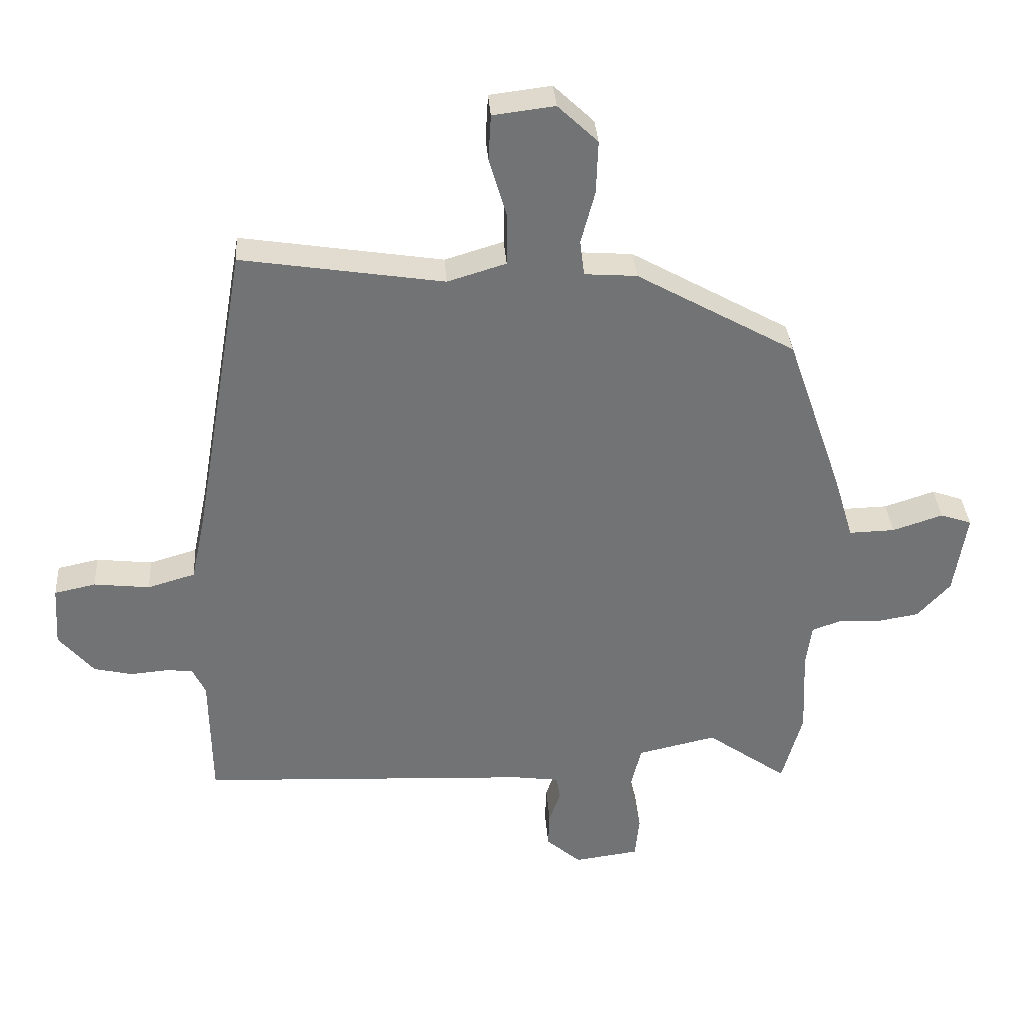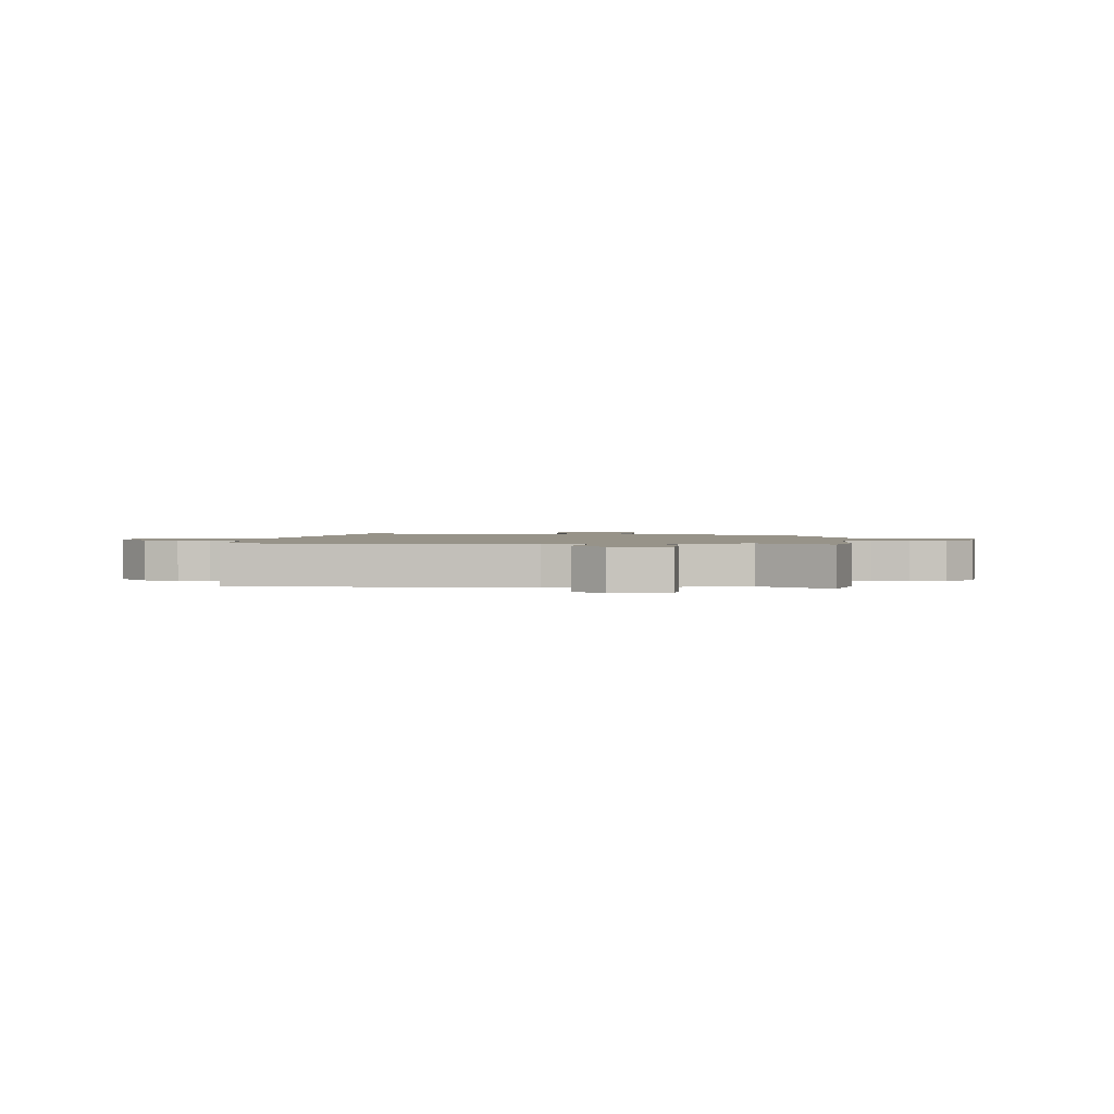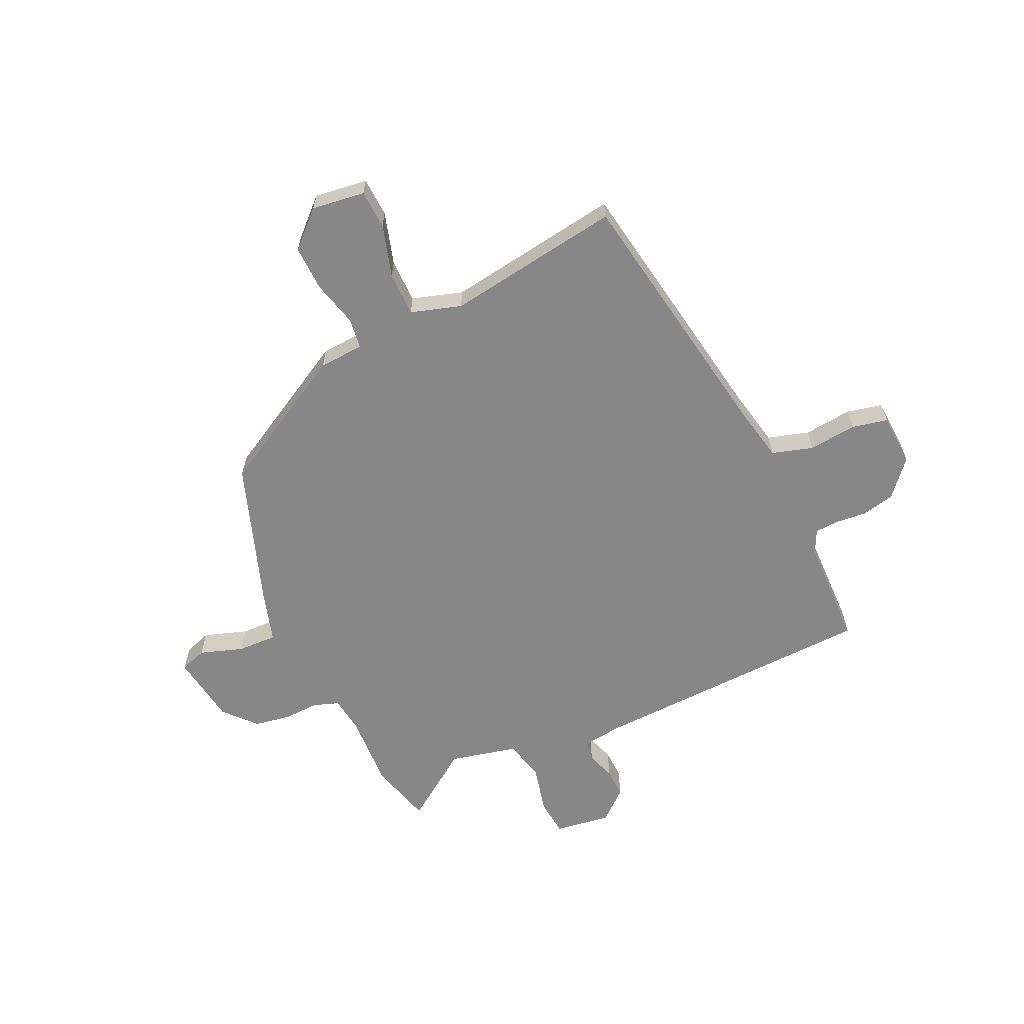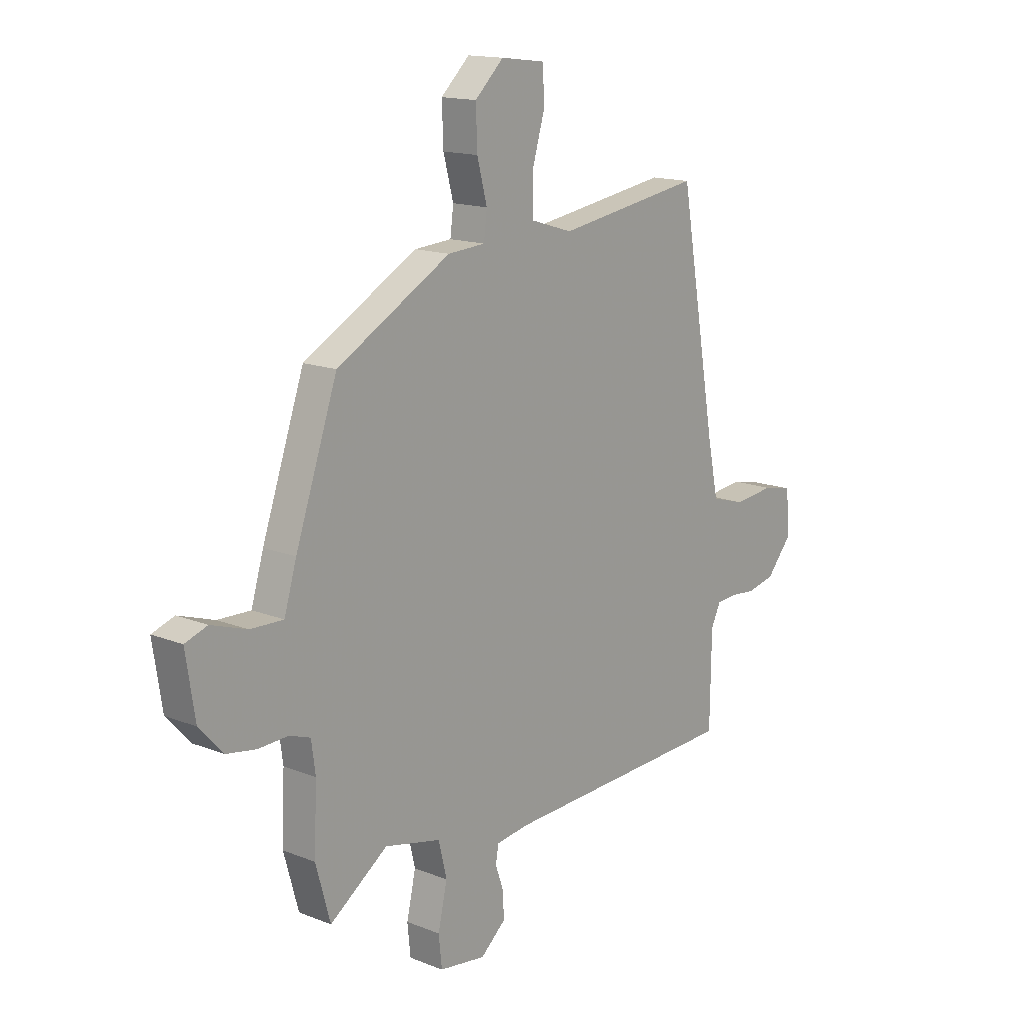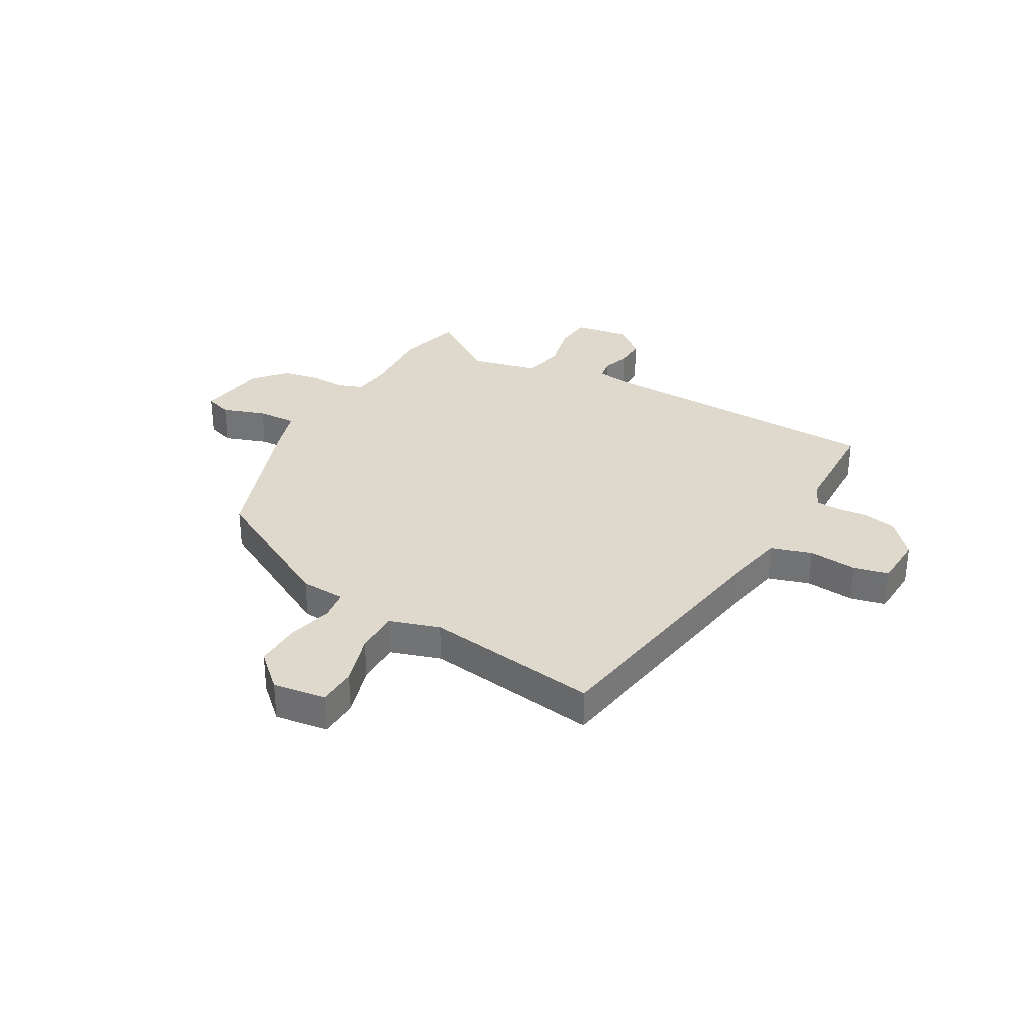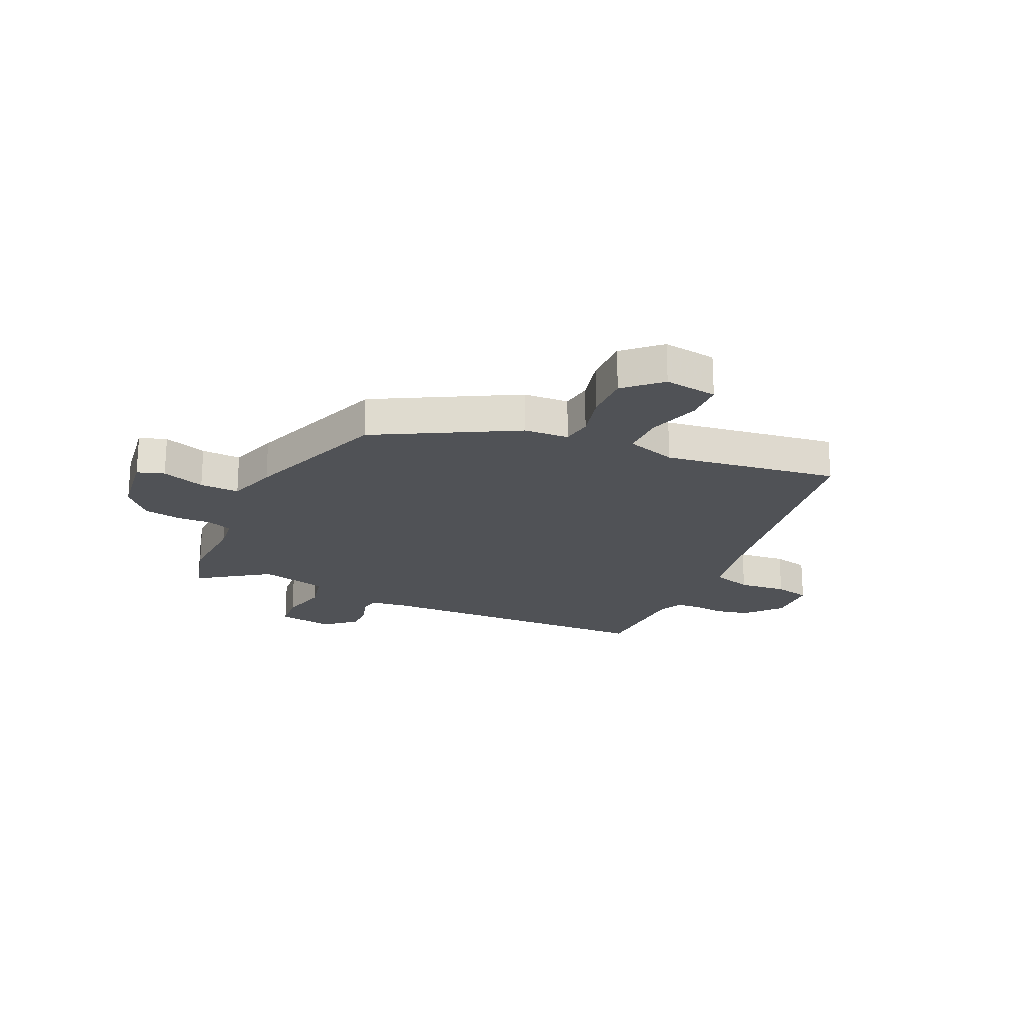
<metadata>
{"format":"obj","ext":"obj","renderer":"f3d","projection":"perspective","resolution":1024,"background":"white","views":[{"elev":34.5,"azim":176.1,"up":"+Z"},{"elev":1.5,"azim":-176.7,"up":"+Y"},{"elev":-62.3,"azim":24.5,"up":"+Y"},{"elev":15.0,"azim":-49.6,"up":"+Z"},{"elev":32.1,"azim":28.8,"up":"+Y"},{"elev":-21.1,"azim":-25.4,"up":"+Y"}]}
</metadata>
<code>
v -0.454 0.07 0.335
v -0.204 0.07 0.476
v -0.122 0.07 0.482
v -0.115 0.07 0.538
v -0.137 0.07 0.621
v -0.14 0.07 0.705
v -0.077 0.07 0.765
v 0.02 0.07 0.753
v 0.024 0.07 0.681
v -0.004 0.07 0.585
v -0.003 0.07 0.505
v 0.089 0.07 0.477
v 0.407 0.07 0.527
v 0.489 0.07 0.055
v 0.512 0.07 -0.055
v 0.587 0.07 -0.077
v 0.675 0.07 -0.067
v 0.74 0.07 -0.081
v 0.746 0.07 -0.177
v 0.691 0.07 -0.242
v 0.63 0.07 -0.256
v 0.574 0.07 -0.251
v 0.53 0.07 -0.254
v 0.509 0.07 -0.298
v 0.506 0.07 -0.497
v -0.019 0.07 -0.521
v -0.09 0.07 -0.531
v -0.096 0.07 -0.568
v -0.078 0.07 -0.62
v -0.076 0.07 -0.675
v -0.131 0.07 -0.723
v -0.233 0.07 -0.709
v -0.24 0.07 -0.642
v -0.22 0.07 -0.553
v -0.238 0.07 -0.478
v -0.362 0.07 -0.45
v -0.489 0.07 -0.54
v -0.521 0.07 -0.425
v -0.515 0.07 -0.288
v -0.524 0.07 -0.222
v -0.57 0.07 -0.206
v -0.635 0.07 -0.209
v -0.701 0.07 -0.198
v -0.753 0.07 -0.141
v -0.773 0.07 -0.012
v -0.724 0.07 0.005
v -0.645 0.07 -0.021
v -0.573 0.07 -0.023
v -0.546 0.07 0.068
v -0.454 0 0.335
v -0.204 0 0.476
v -0.122 0 0.482
v -0.115 0 0.538
v -0.137 0 0.621
v -0.14 0 0.705
v -0.077 0 0.765
v 0.02 0 0.753
v 0.024 0 0.681
v -0.004 0 0.585
v -0.003 0 0.505
v 0.089 0 0.477
v 0.407 0 0.527
v 0.489 0 0.055
v 0.512 0 -0.055
v 0.587 0 -0.077
v 0.675 0 -0.067
v 0.74 0 -0.081
v 0.746 0 -0.177
v 0.691 0 -0.242
v 0.63 0 -0.256
v 0.574 0 -0.251
v 0.53 0 -0.254
v 0.509 0 -0.298
v 0.506 0 -0.497
v -0.019 0 -0.521
v -0.09 0 -0.531
v -0.096 0 -0.568
v -0.078 0 -0.62
v -0.076 0 -0.675
v -0.131 0 -0.723
v -0.233 0 -0.709
v -0.24 0 -0.642
v -0.22 0 -0.553
v -0.238 0 -0.478
v -0.362 0 -0.45
v -0.489 0 -0.54
v -0.521 0 -0.425
v -0.515 0 -0.288
v -0.524 0 -0.222
v -0.57 0 -0.206
v -0.635 0 -0.209
v -0.701 0 -0.198
v -0.753 0 -0.141
v -0.773 0 -0.012
v -0.724 0 0.005
v -0.645 0 -0.021
v -0.573 0 -0.023
v -0.546 0 0.068
f 48 49 1 2
f 44 45 46 47
f 44 47 48
f 41 42 43 44
f 40 41 44 48
f 36 37 38 39
f 35 36 39 40
f 31 32 33 34
f 31 34 35
f 28 29 30 31
f 27 28 31 35
f 26 27 35 40
f 24 25 26 40
f 19 20 21 22
f 19 22 23
f 16 17 18 19
f 15 16 19 23
f 14 15 23 24
f 12 13 14 24
f 7 8 9 10
f 7 10 11
f 4 5 6 7
f 3 4 7 11
f 40 48 2 3
f 12 24 40
f 3 11 12 40
f 51 50 98 97
f 96 95 94 93
f 97 96 93
f 93 92 91 90
f 97 93 90 89
f 88 87 86 85
f 89 88 85 84
f 83 82 81 80
f 84 83 80
f 80 79 78 77
f 84 80 77 76
f 89 84 76 75
f 89 75 74 73
f 71 70 69 68
f 72 71 68
f 68 67 66 65
f 72 68 65 64
f 73 72 64 63
f 73 63 62 61
f 59 58 57 56
f 60 59 56
f 56 55 54 53
f 60 56 53 52
f 52 51 97 89
f 89 73 61
f 89 61 60 52
f 1 50 51 2
f 2 51 52 3
f 3 52 53 4
f 4 53 54 5
f 5 54 55 6
f 6 55 56 7
f 7 56 57 8
f 8 57 58 9
f 9 58 59 10
f 10 59 60 11
f 11 60 61 12
f 12 61 62 13
f 13 62 63 14
f 14 63 64 15
f 15 64 65 16
f 16 65 66 17
f 17 66 67 18
f 18 67 68 19
f 19 68 69 20
f 20 69 70 21
f 21 70 71 22
f 22 71 72 23
f 23 72 73 24
f 24 73 74 25
f 25 74 75 26
f 26 75 76 27
f 27 76 77 28
f 28 77 78 29
f 29 78 79 30
f 30 79 80 31
f 31 80 81 32
f 32 81 82 33
f 33 82 83 34
f 34 83 84 35
f 35 84 85 36
f 36 85 86 37
f 37 86 87 38
f 38 87 88 39
f 39 88 89 40
f 40 89 90 41
f 41 90 91 42
f 42 91 92 43
f 43 92 93 44
f 44 93 94 45
f 45 94 95 46
f 46 95 96 47
f 47 96 97 48
f 48 97 98 49
f 49 98 50 1

</code>
